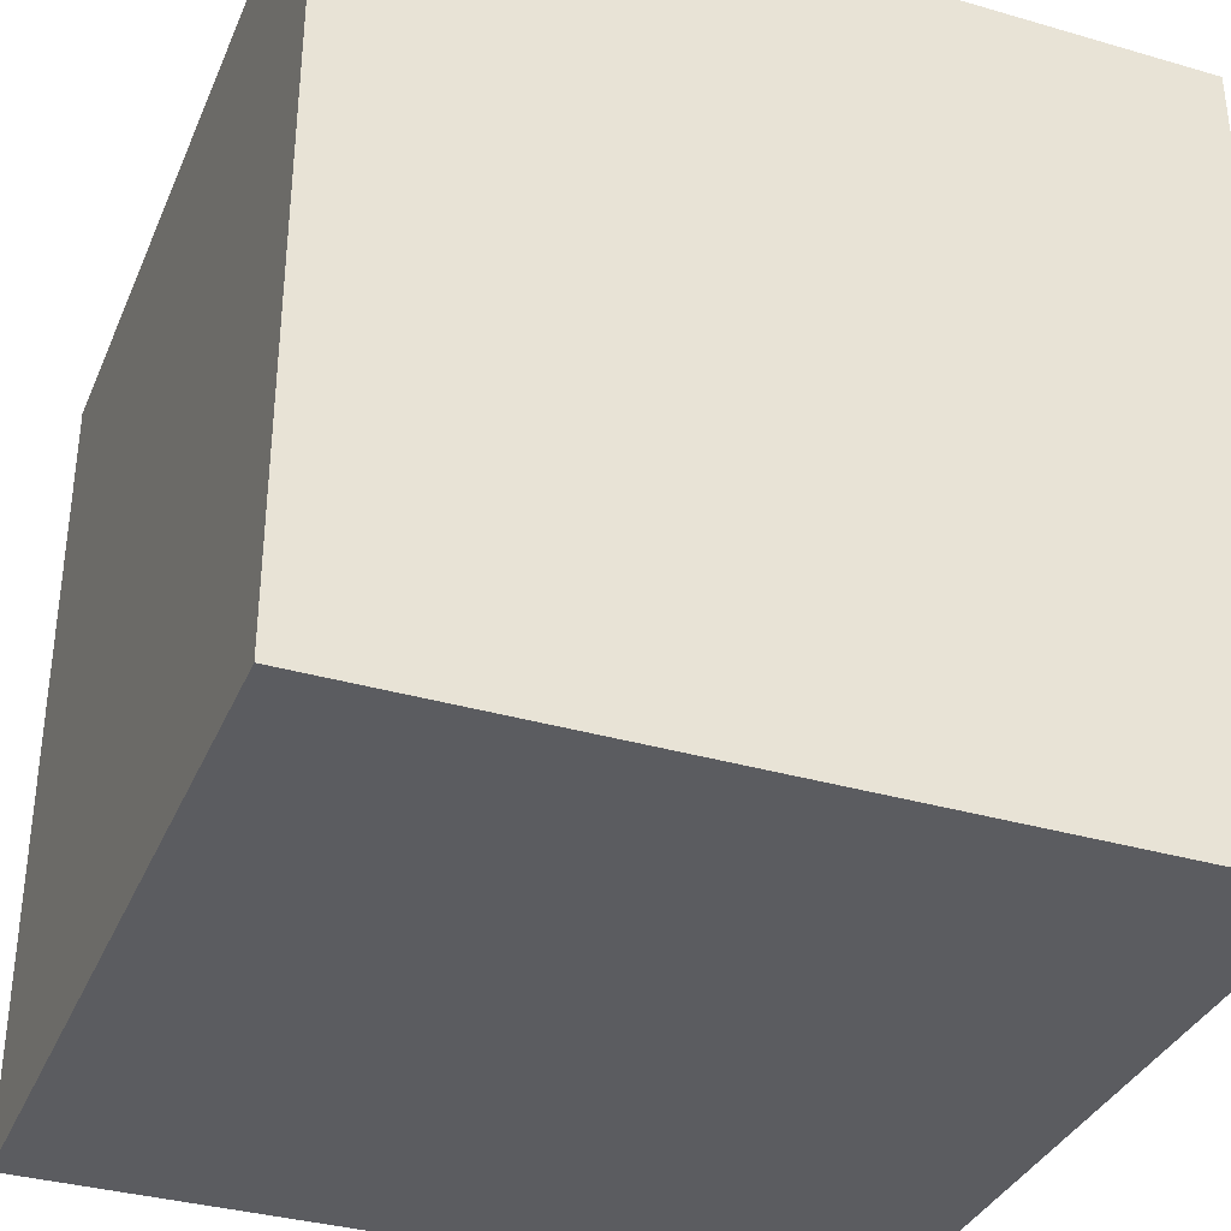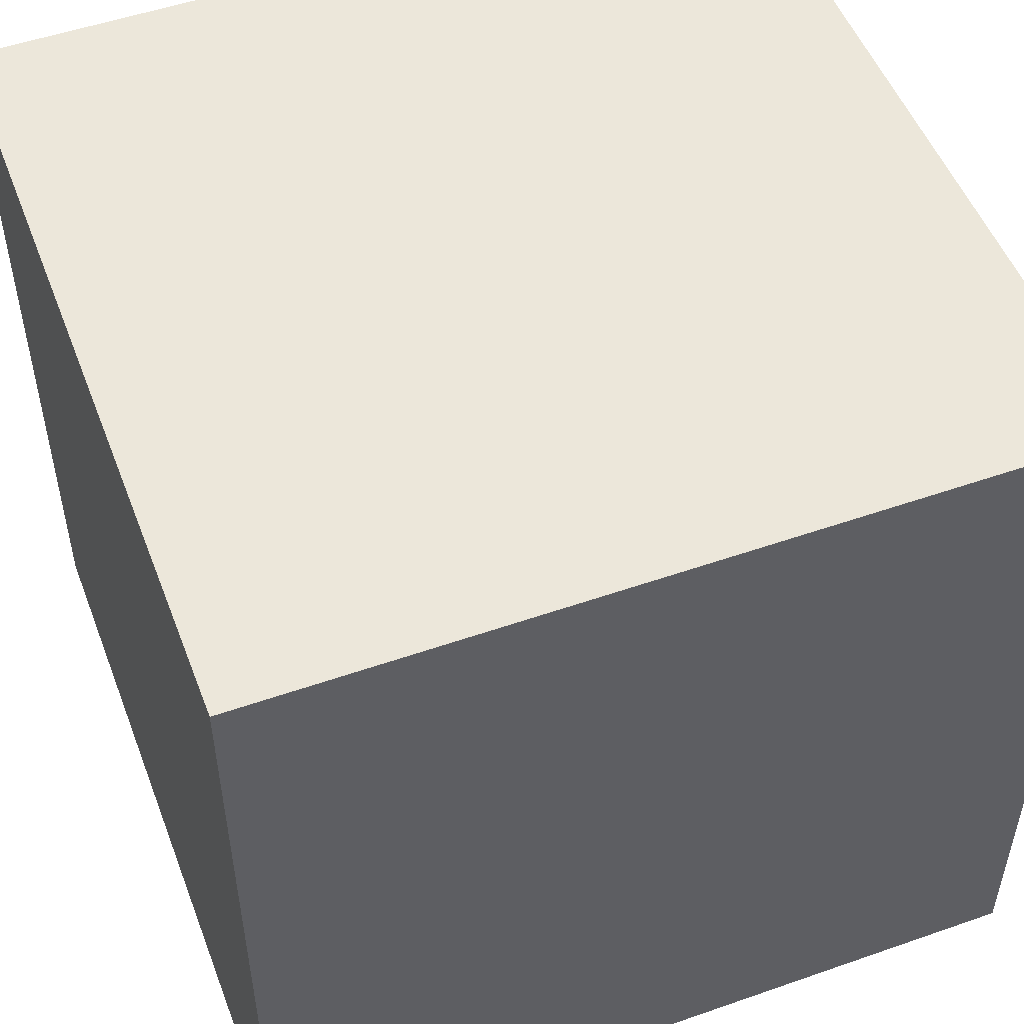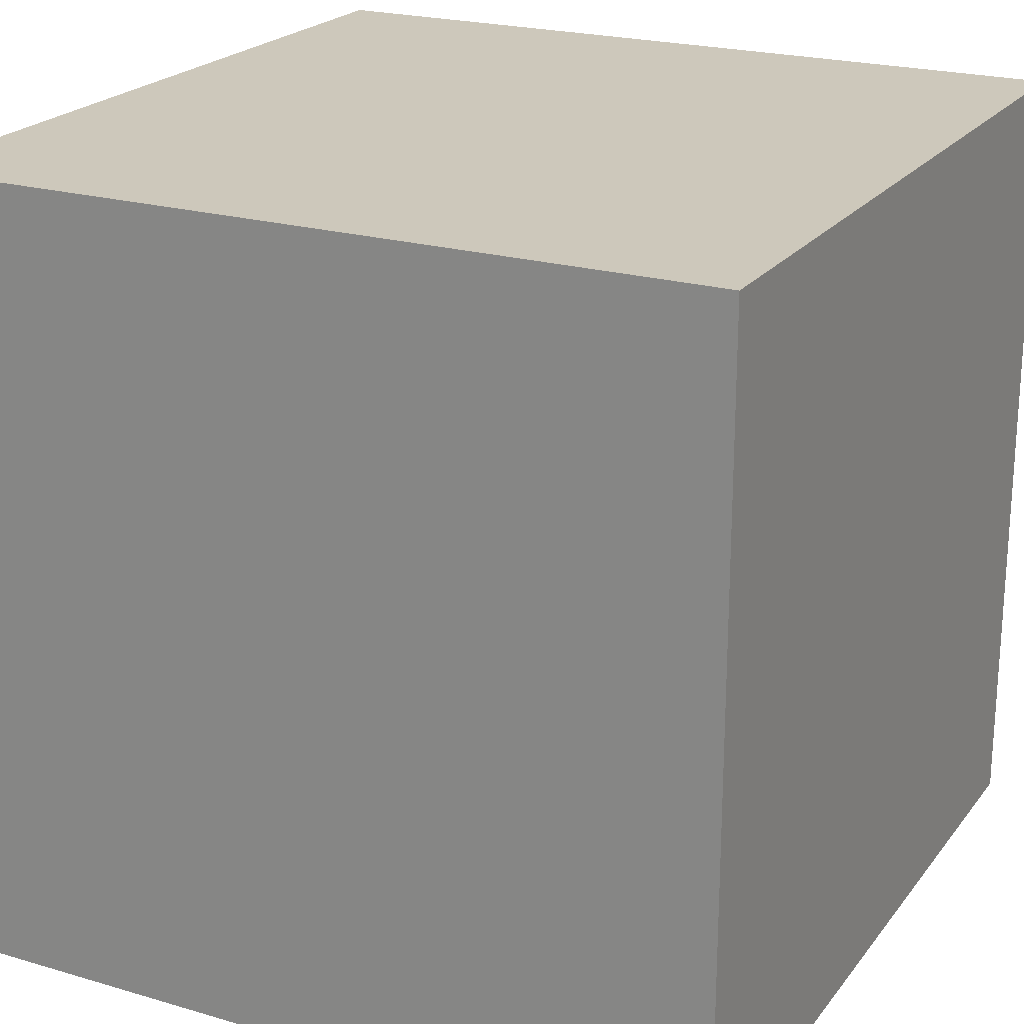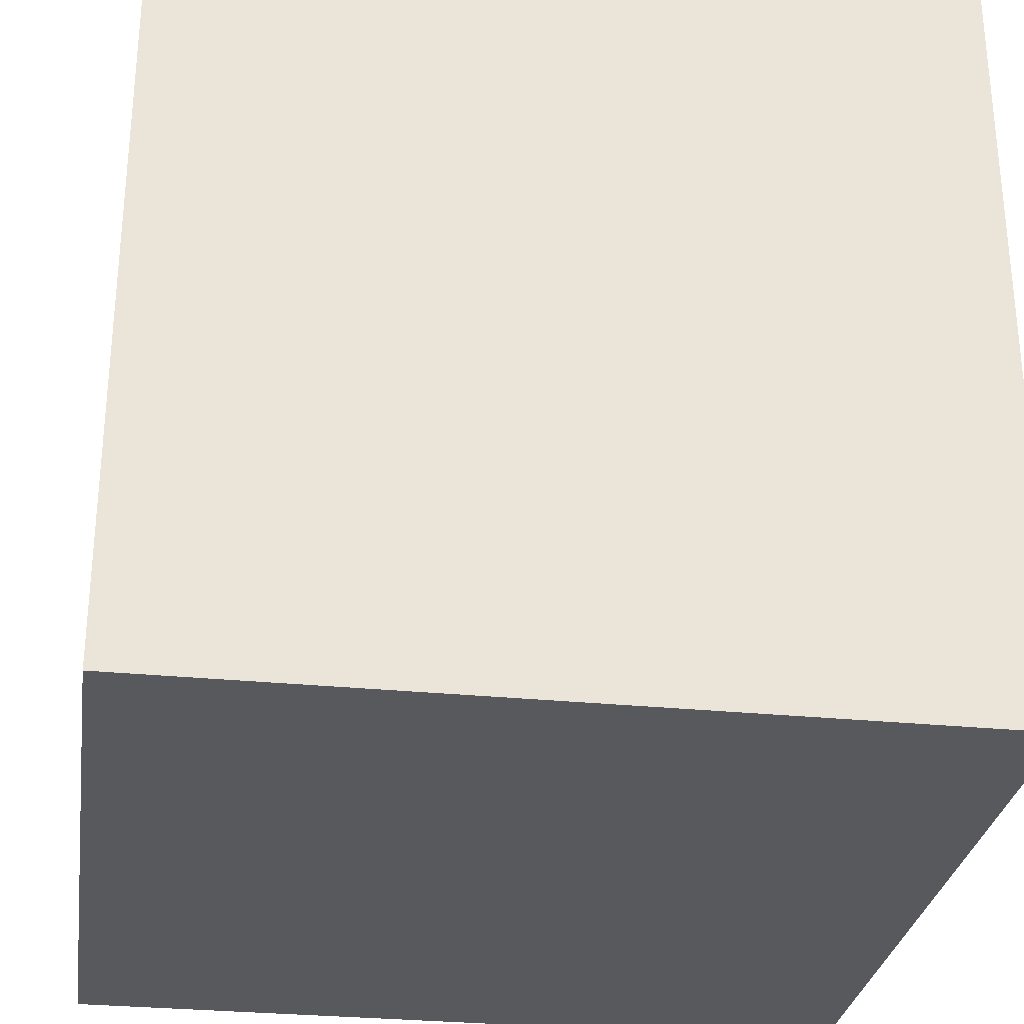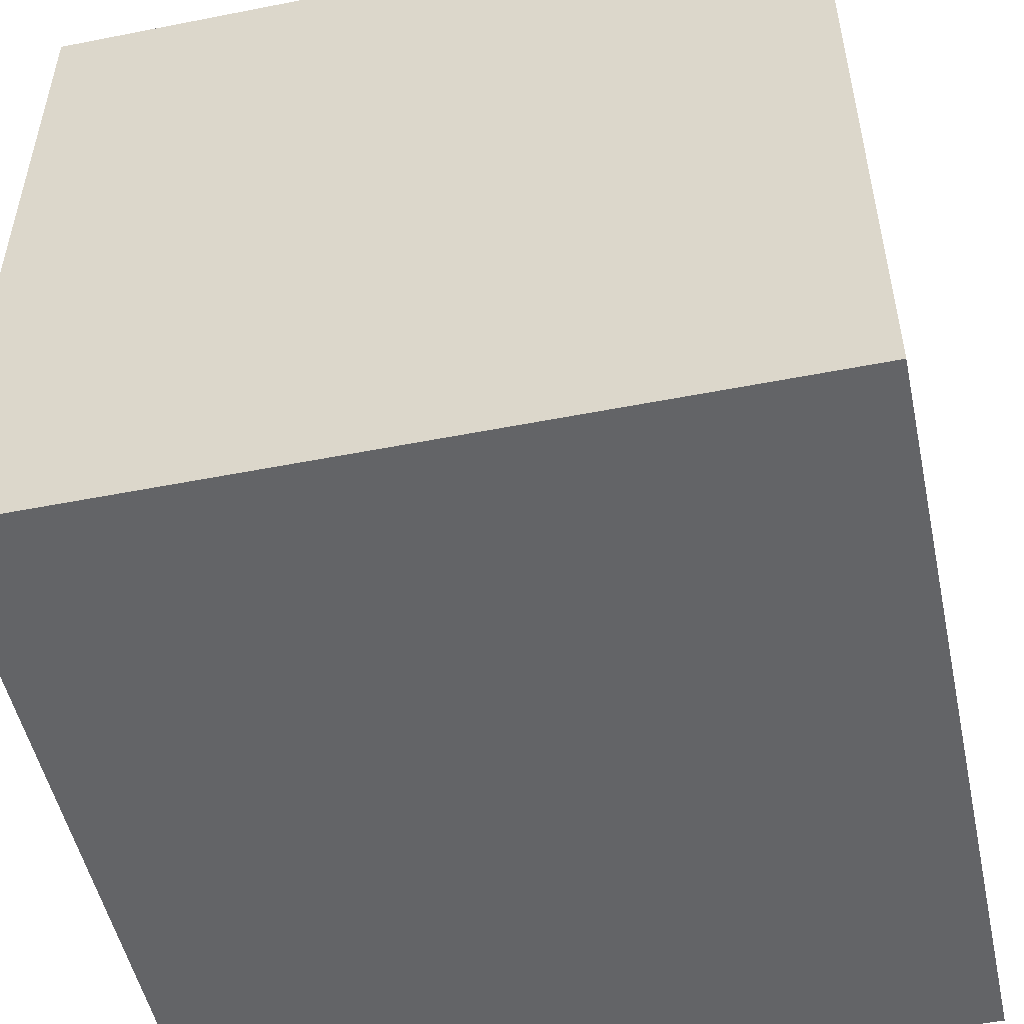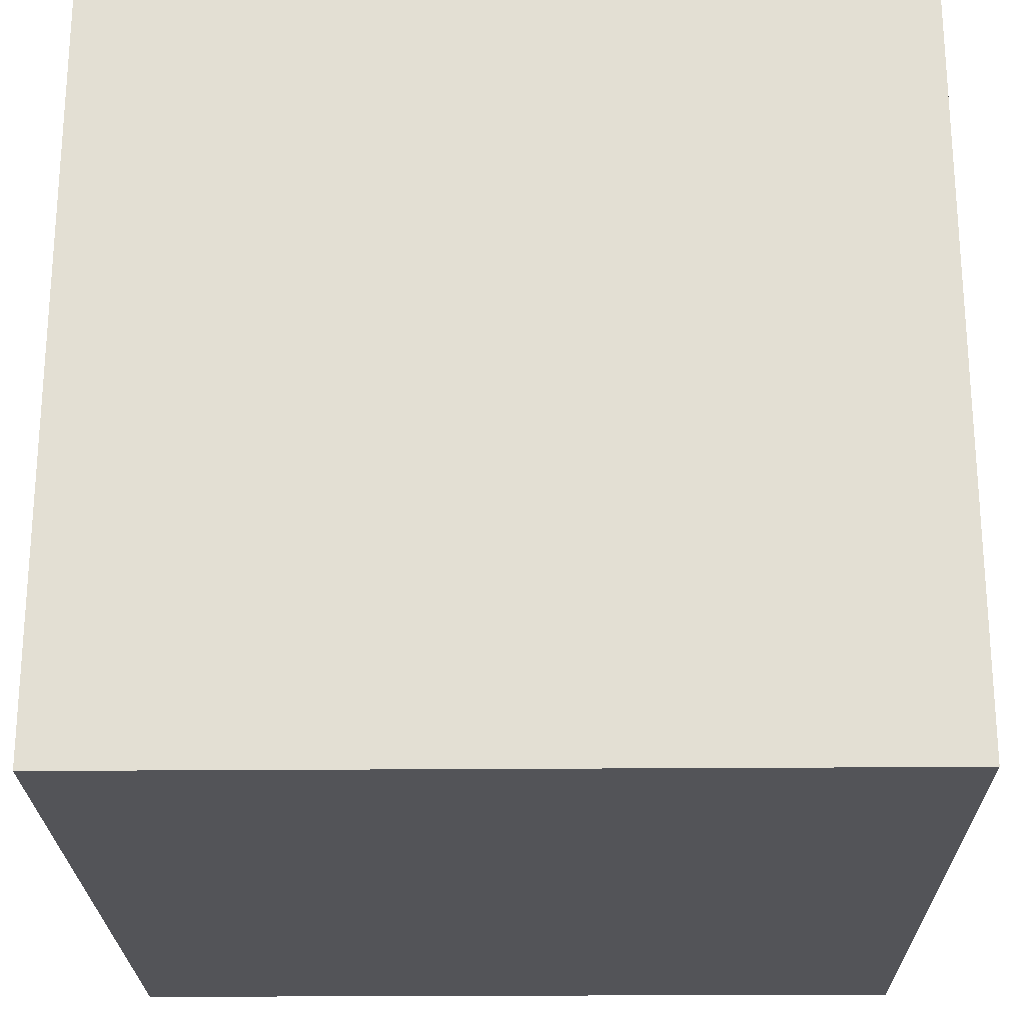
<metadata>
{"format":"obj","ext":"obj","renderer":"f3d","projection":"perspective","resolution":1024,"background":"white","views":[{"elev":-35.1,"azim":158.9,"up":"+Z"},{"elev":51.8,"azim":-110.7,"up":"+Y"},{"elev":22.0,"azim":27.1,"up":"+Y"},{"elev":-29.5,"azim":171.6,"up":"+Y"},{"elev":-51.2,"azim":-77.9,"up":"+Y"},{"elev":-23.4,"azim":90.8,"up":"+Y"}]}
</metadata>
<code>
o Cube
v -0.5 -0.5 0.5
v -0.5 0.5 0.5
v 0.5 0.5 0.5
v 0.5 -0.5 0.5
v -0.5 -0.5 -0.5
v -0.5 0.5 -0.5
v 0.5 0.5 -0.5
v 0.5 -0.5 -0.5
f 1 3 2
f 1 4 3
f 5 4 1
f 5 8 4
f 5 2 6
f 5 1 2
f 4 7 3
f 4 8 7
f 2 7 6
f 2 3 7
f 8 6 7
f 8 5 6

</code>
